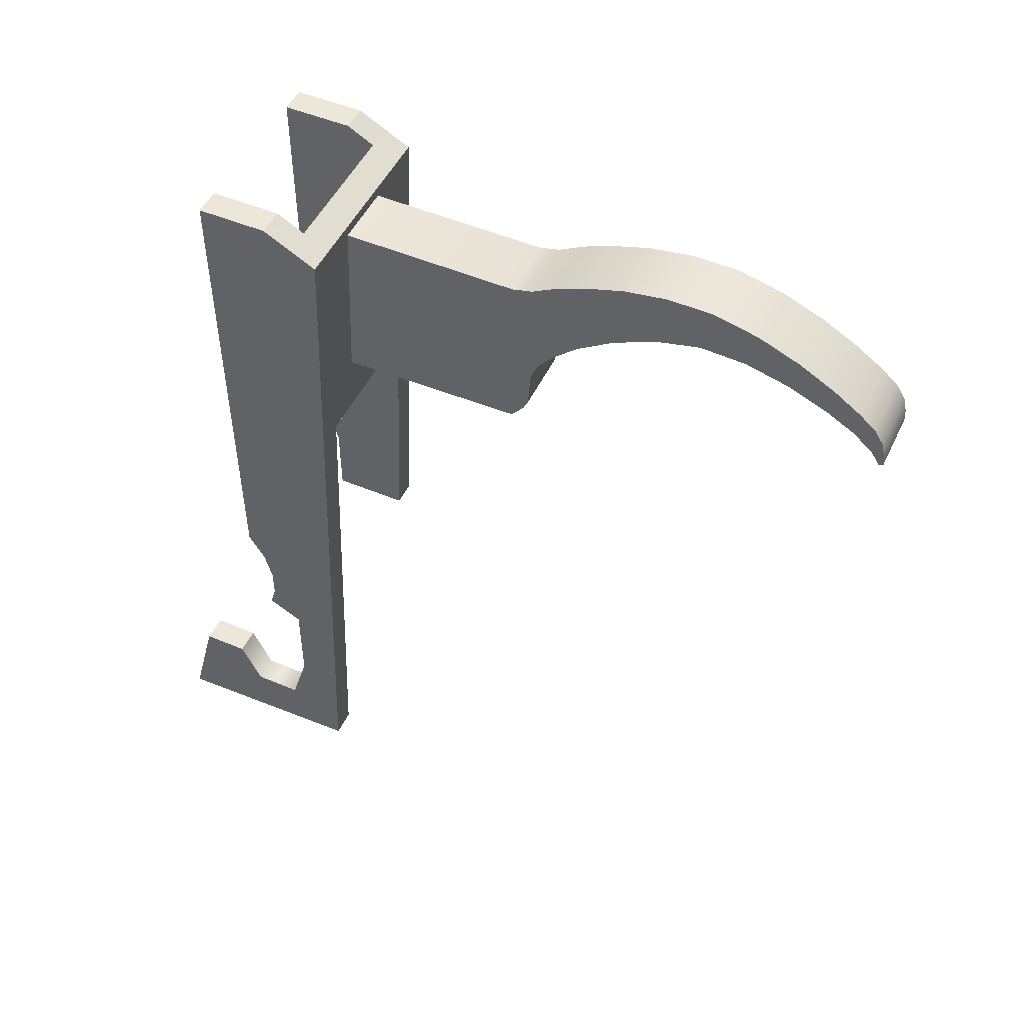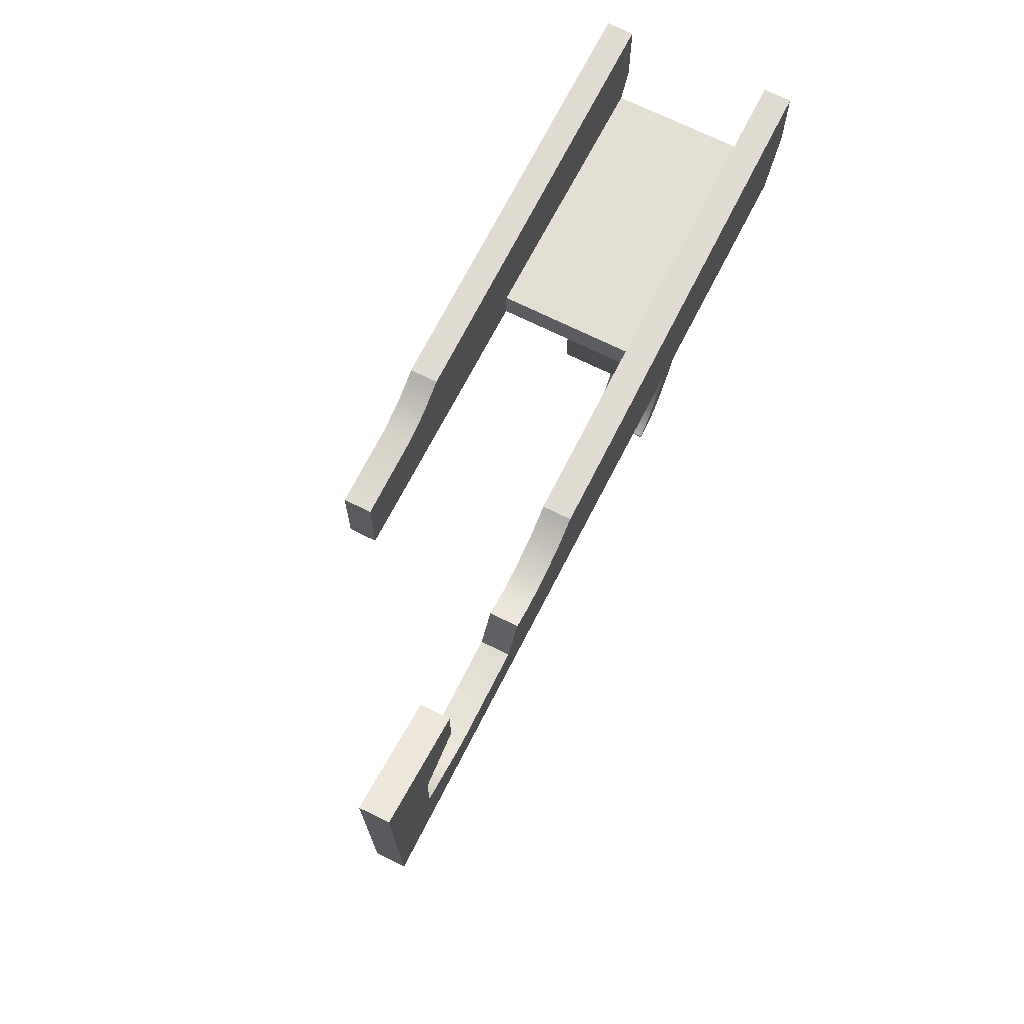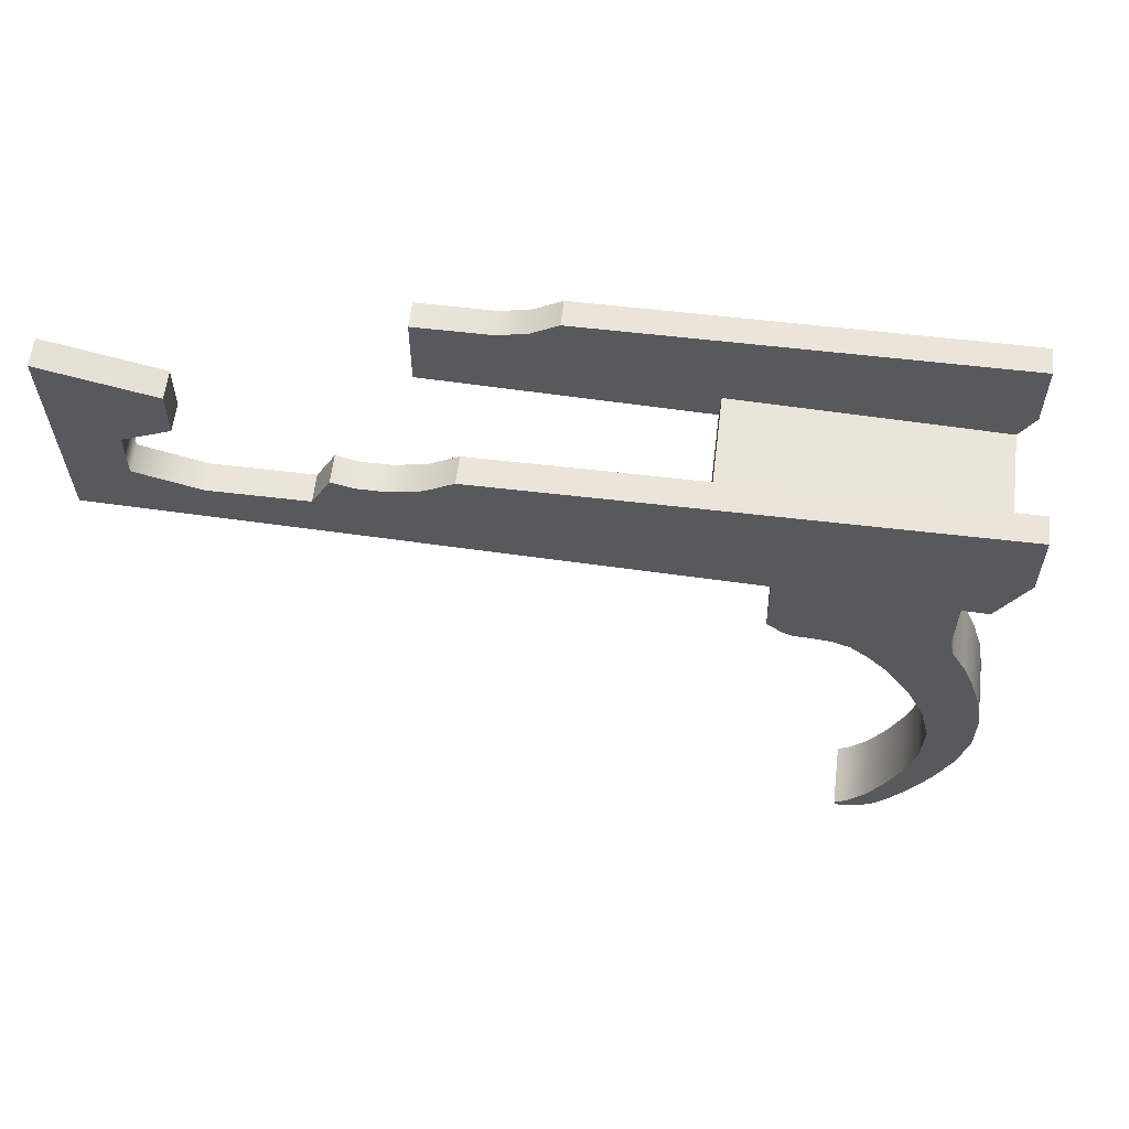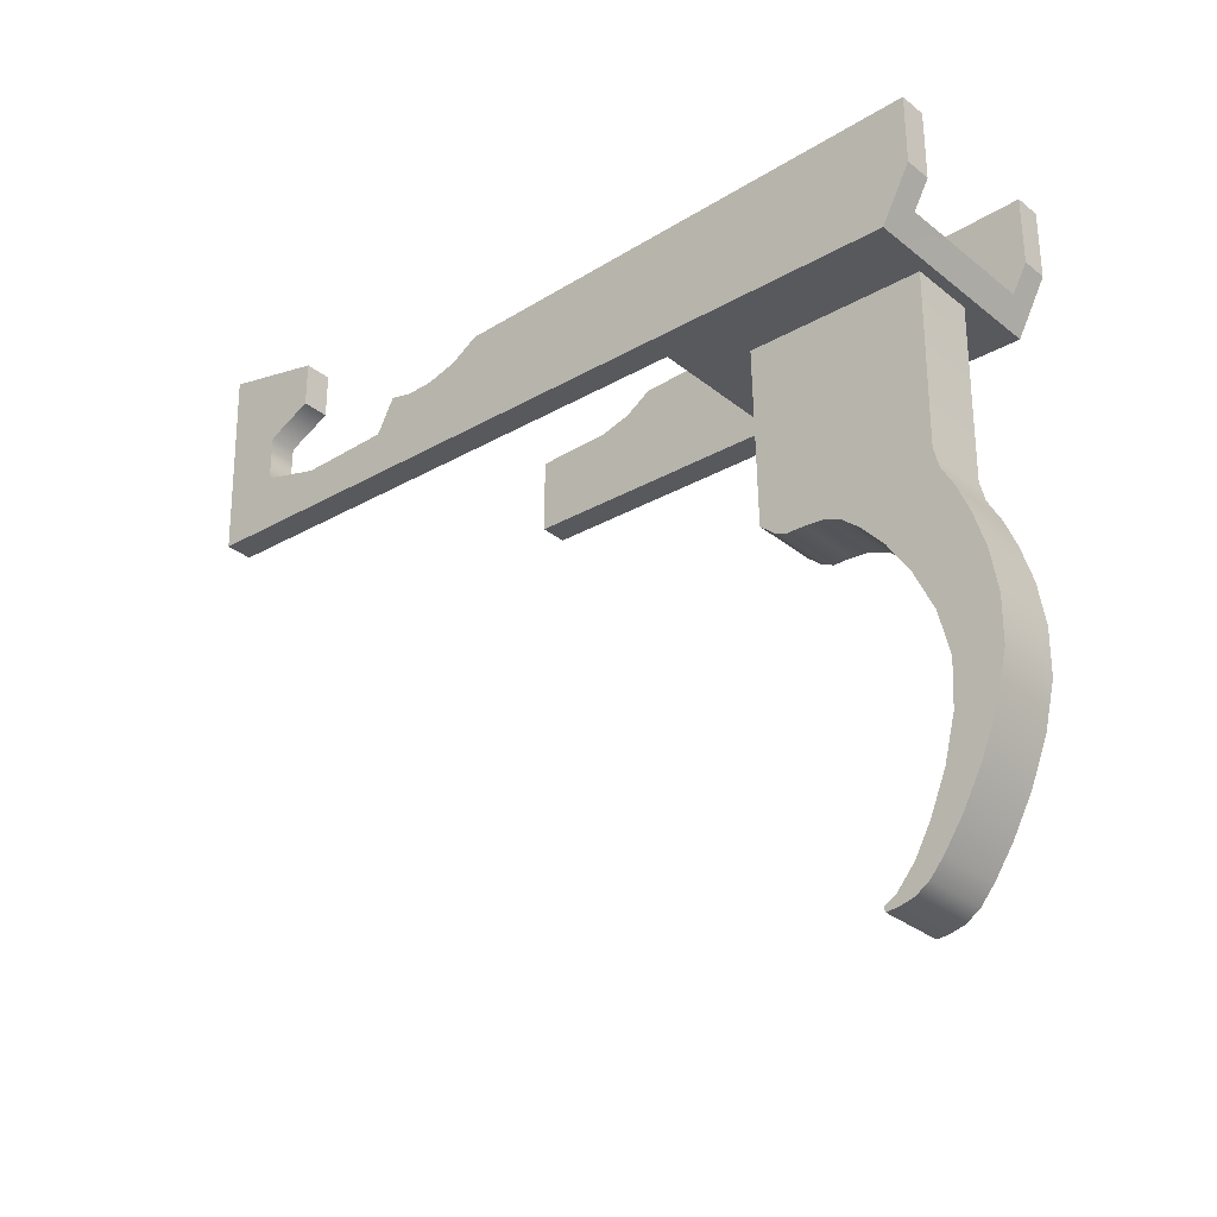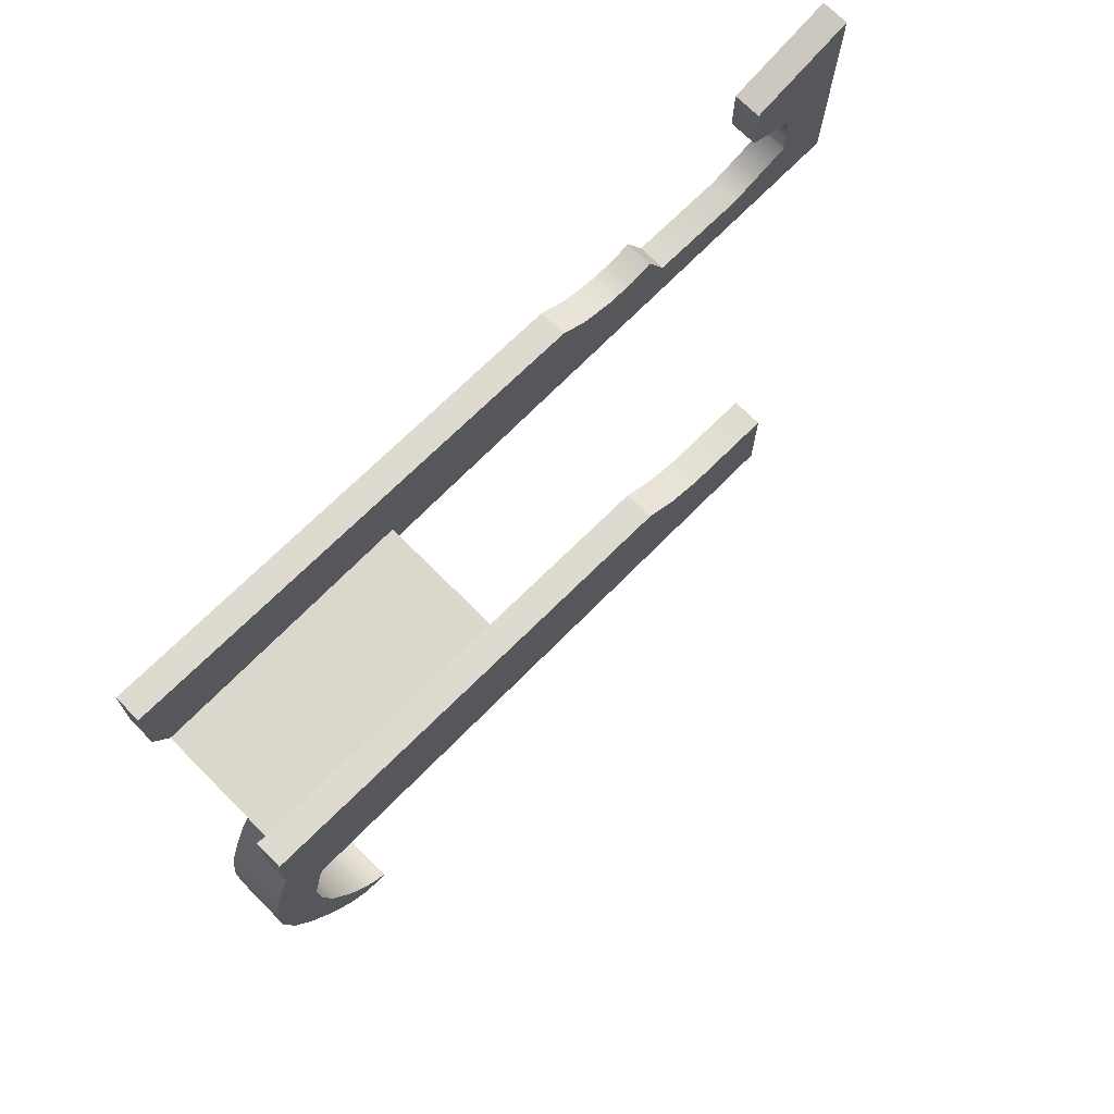
<metadata>
{"format":"obj","ext":"obj","renderer":"f3d","projection":"perspective","resolution":1024,"background":"white","views":[{"elev":49.7,"azim":114.9,"up":"+Y"},{"elev":69.1,"azim":26.6,"up":"+Z"},{"elev":59.6,"azim":96.9,"up":"+Z"},{"elev":-31.4,"azim":131.4,"up":"+Z"},{"elev":71.0,"azim":-134.8,"up":"+Z"}]}
</metadata>
<code>
g trigger_LOD0
v 0.002163 0.02471 -0.03113
v -0.002092 0.02486 -0.02811
v 0.002163 0.02486 -0.02811
v -0.002092 0.02471 -0.03113
v 0.002163 0.02396 -0.03398
v -0.002092 0.02396 -0.03398
v 0.002163 0.02291 -0.03646
v -0.002092 0.02291 -0.03646
v 0.002163 0.02182 -0.03838
v -0.002092 0.02182 -0.03838
v 0.002163 0.02067 -0.0397
v -0.002092 0.02067 -0.0397
v -0.002092 0.02414 -0.02513
v 0.002163 0.02414 -0.02513
v -0.002092 0.02286 -0.02237
v 0.002163 0.02286 -0.02237
v -0.002092 0.02131 -0.01998
v 0.002163 0.02131 -0.01998
v -0.002092 0.0198 -0.01831
v 0.002163 0.0198 -0.01831
v -0.002092 0.01865 -0.01732
v 0.002163 0.01865 -0.01732
v -0.002092 0.01744 -0.0168
v 0.002163 0.01744 -0.0168
v -0.002092 0.01612 -0.01665
v 0.002163 0.01612 -0.01665
v -0.002092 0.01494 -0.01661
v 0.002163 0.01494 -0.01661
v -0.002092 0.01415 -0.01623
v 0.002163 0.01415 -0.01623
v 0.002163 0.01318 -0.01539
v -0.002092 0.01318 -0.01539
v 0.002163 0.01296 -0.003258
v -0.002092 0.01296 -0.003258
v 0.002163 0.01984 -0.04021
v -0.002092 0.01984 -0.04021
v 0.002163 0.02594 -0.01846
v 0.002163 0.02131 -0.01998
v 0.002163 0.0198 -0.01831
v 0.002163 0.02674 -0.02042
v 0.002163 0.02286 -0.02237
v 0.002163 0.02751 -0.02289
v 0.002163 0.02414 -0.02513
v 0.002163 0.02796 -0.02572
v 0.002163 0.02486 -0.02811
v 0.002163 0.02793 -0.02871
v 0.002163 0.02471 -0.03113
v 0.002163 0.02722 -0.03166
v 0.002163 0.02396 -0.03398
v 0.002163 0.02609 -0.0344
v 0.002163 0.02291 -0.03646
v 0.002163 0.02479 -0.03676
v 0.002163 0.02182 -0.03838
v 0.002163 0.02354 -0.03856
v 0.002163 0.02261 -0.03963
v 0.002163 0.02067 -0.0397
v 0.002163 0.02167 -0.04024
v 0.002163 0.02067 -0.04047
v 0.002163 0.01991 -0.04051
v 0.002163 0.01984 -0.04021
v 0.002163 0.02503 -0.01681
v 0.002163 0.01865 -0.01732
v 0.002163 0.01744 -0.0168
v 0.002163 0.02469 -0.01544
v 0.002163 0.01612 -0.01665
v 0.002163 0.01494 -0.01661
v 0.002163 0.01415 -0.01623
v 0.002163 0.01318 -0.01539
v 0.002163 0.02478 -0.003745
v 0.002163 0.01296 -0.003258
v 0.002163 0.02722 -0.03166
v -0.002092 0.02793 -0.02871
v -0.002092 0.02722 -0.03166
v 0.002163 0.02793 -0.02871
v 0.002163 0.02609 -0.0344
v -0.002092 0.02609 -0.0344
v 0.002163 0.02479 -0.03676
v -0.002092 0.02479 -0.03676
v 0.002163 0.02354 -0.03856
v -0.002092 0.02354 -0.03856
v 0.002163 0.02261 -0.03963
v -0.002092 0.02261 -0.03963
v -0.002092 0.02796 -0.02572
v 0.002163 0.02796 -0.02572
v -0.002092 0.02751 -0.02289
v 0.002163 0.02751 -0.02289
v -0.002092 0.02674 -0.02042
v 0.002163 0.02674 -0.02042
v -0.002092 0.02594 -0.01846
v 0.002163 0.02594 -0.01846
v -0.002092 0.02503 -0.01681
v 0.002163 0.02503 -0.01681
v -0.002092 0.02469 -0.01544
v 0.002163 0.02469 -0.01544
v 0.002163 0.02167 -0.04024
v -0.002092 0.02167 -0.04024
v 0.002163 0.02067 -0.04047
v -0.002092 0.02067 -0.04047
v 0.002163 0.01991 -0.04051
v -0.002092 0.01991 -0.04051
v -0.002092 0.02478 -0.003745
v 0.002163 0.02478 -0.003745
v 0.002163 0.01984 -0.04021
v -0.002092 0.01991 -0.04051
v -0.002092 0.01984 -0.04021
v 0.002163 0.01991 -0.04051
v 0.006527 -0.01074 0.002744
v 0.006527 -0.008845 0.002744
v 0.006527 0.008885 -0.003092
v 0.006527 -0.006845 0.003244
v 0.006527 -0.005045 0.004344
v 0.006527 0.02549 -0.003774
v 0.006527 0.02739 -0.0002738
v 0.006527 0.02739 0.004344
v 0.006527 -0.01334 0.0008942
v 0.006527 -0.02716 -0.001613
v 0.006527 -0.01947 0.0009142
v 0.006527 -0.02357 0.002155
v 0.006527 -0.02756 0.0117
v 0.006527 -0.02357 0.005355
v 0.006527 -0.02056 0.006755
v 0.006527 -0.02056 0.009855
v 0.006527 -0.01214 0.003144
v 3.602e-05 0.02549 -0.003774
v -0.004796 0.02639 -0.002074
v -0.006555 0.02549 -0.003774
v -0.006555 0.02739 -0.0002738
v -0.004796 0.02739 -0.0002738
v 0.004722 0.02639 -0.002074
v 0.006527 0.02549 -0.003774
v 0.006527 0.02739 -0.0002738
v 0.004722 0.02739 -0.0002738
v 3.602e-05 0.02549 -0.003774
v 0.002163 0.02478 -0.003745
v 0.006527 0.02549 -0.003774
v -0.002092 0.02478 -0.003745
v -0.006555 0.02549 -0.003774
v -0.002092 0.01296 -0.003258
v -0.006555 0.008885 -0.003092
v -0.004796 0.008885 -0.003092
v 0.002163 0.01296 -0.003258
v 0.004722 0.008885 -0.003092
v 0.006527 0.008885 -0.003092
v 0.006527 -0.02716 -0.001613
v 0.004722 -0.02716 -0.001613
v -0.004796 -0.009516 -0.002337
v -0.006555 -0.009516 -0.002337
v 0.004722 -0.02357 0.005355
v 0.004722 -0.02716 -0.001613
v 0.004722 -0.02357 0.002155
v 0.004722 -0.02756 0.0117
v 0.004722 -0.01947 0.0009142
v 0.004722 -0.02056 0.009855
v 0.004722 -0.02056 0.006755
v 0.004722 -0.01334 0.0008942
v 0.004722 0.008885 -0.003092
v 0.004722 -0.01074 0.002744
v 0.004722 -0.01214 0.003144
v 0.004722 0.008962 -0.001301
v 0.004722 -0.008845 0.002744
v 0.004722 -0.006845 0.003244
v 0.004722 0.02639 -0.002074
v 0.004722 -0.005045 0.004344
v 0.004722 0.02739 -0.0002738
v 0.004722 0.02739 0.004344
v 0.006527 0.02739 0.004344
v 0.004722 0.02739 -0.0002738
v 0.006527 0.02739 -0.0002738
v 0.004722 0.02739 0.004344
v -0.004796 0.008962 -0.001301
v -0.004796 -0.004416 0.002744
v -0.004796 -0.002416 0.003244
v -0.004796 -0.009516 0.002744
v -0.004796 -0.009516 -0.002337
v -0.004796 0.008885 -0.003092
v -0.004796 0.02639 -0.002074
v -0.004796 0.02739 -0.0002738
v -0.004796 -0.0006162 0.004344
v -0.004796 0.02739 0.004344
v 0.006527 -0.02357 0.002155
v 0.004722 -0.02357 0.005355
v 0.004722 -0.02357 0.002155
v 0.006527 -0.02357 0.005355
v 0.006527 -0.02056 0.006755
v 0.004722 -0.02056 0.006755
v 0.004722 -0.01947 0.0009142
v 0.006527 -0.01947 0.0009142
v 0.006527 -0.01334 0.0008942
v 0.004722 -0.01334 0.0008942
v -0.006555 -0.009516 -0.002337
v -0.006555 -0.002416 0.003244
v -0.006555 -0.004416 0.002744
v -0.006555 -0.0006162 0.004344
v -0.006555 -0.009516 0.002744
v -0.006555 0.008885 -0.003092
v -0.006555 0.02549 -0.003774
v -0.006555 0.02739 -0.0002738
v -0.006555 0.02739 0.004344
v -0.004796 -0.004416 0.002744
v -0.006555 -0.009516 0.002744
v -0.006555 -0.004416 0.002744
v -0.004796 -0.009516 0.002744
v -0.004796 -0.002416 0.003244
v -0.006555 -0.002416 0.003244
v -0.004796 -0.0006162 0.004344
v -0.006555 -0.0006162 0.004344
v 0.006527 -0.01214 0.003144
v 0.004722 -0.01334 0.0008942
v 0.004722 -0.01214 0.003144
v 0.006527 -0.01334 0.0008942
v 0.006527 -0.008845 0.002744
v 0.004722 -0.006845 0.003244
v 0.006527 -0.006845 0.003244
v 0.004722 -0.008845 0.002744
v 0.004722 -0.005045 0.004344
v 0.006527 -0.005045 0.004344
v 0.006527 -0.01074 0.002744
v 0.004722 -0.01074 0.002744
v 0.006527 -0.01214 0.003144
v 0.004722 -0.01214 0.003144
v -0.004796 0.02739 -0.0002738
v -0.006555 0.02739 0.004344
v -0.006555 0.02739 -0.0002738
v -0.004796 0.02739 0.004344
v 0.004722 -0.02056 0.006755
v 0.006527 -0.02056 0.009855
v 0.004722 -0.02056 0.009855
v 0.006527 -0.02056 0.006755
v -0.004796 0.02739 0.004344
v -0.006555 -0.0006162 0.004344
v -0.006555 0.02739 0.004344
v -0.004796 -0.0006162 0.004344
v 0.006527 -0.02056 0.009855
v 0.004722 -0.02756 0.0117
v 0.004722 -0.02056 0.009855
v 0.006527 -0.02756 0.0117
v 0.006527 -0.005045 0.004344
v 0.004722 0.02739 0.004344
v 0.006527 0.02739 0.004344
v 0.004722 -0.005045 0.004344
v -0.006555 -0.009516 -0.002337
v -0.004796 -0.009516 0.002744
v -0.004796 -0.009516 -0.002337
v -0.006555 -0.009516 0.002744
v 0.004722 -0.02756 0.0117
v 0.006527 -0.02716 -0.001613
v 0.004722 -0.02716 -0.001613
v 0.006527 -0.02756 0.0117
v 0.004722 0.02639 -0.002074
v -0.004796 0.008962 -0.001301
v -0.004796 0.02639 -0.002074
v 0.004722 0.008962 -0.001301
v -0.004796 0.008962 -0.001301
v 0.004722 0.008885 -0.003092
v -0.004796 0.008885 -0.003092
v 0.004722 0.008962 -0.001301
v -0.002092 0.02594 -0.01846
v -0.002092 0.02131 -0.01998
v -0.002092 0.02674 -0.02042
v -0.002092 0.0198 -0.01831
v -0.002092 0.02286 -0.02237
v -0.002092 0.02751 -0.02289
v -0.002092 0.02414 -0.02513
v -0.002092 0.02796 -0.02572
v -0.002092 0.02486 -0.02811
v -0.002092 0.02793 -0.02871
v -0.002092 0.02471 -0.03113
v -0.002092 0.02722 -0.03166
v -0.002092 0.02396 -0.03398
v -0.002092 0.02609 -0.0344
v -0.002092 0.02291 -0.03646
v -0.002092 0.02479 -0.03676
v -0.002092 0.02182 -0.03838
v -0.002092 0.02354 -0.03856
v -0.002092 0.02261 -0.03963
v -0.002092 0.02067 -0.0397
v -0.002092 0.02167 -0.04024
v -0.002092 0.02067 -0.04047
v -0.002092 0.01991 -0.04051
v -0.002092 0.01984 -0.04021
v -0.002092 0.02503 -0.01681
v -0.002092 0.01865 -0.01732
v -0.002092 0.01744 -0.0168
v -0.002092 0.02469 -0.01544
v -0.002092 0.01612 -0.01665
v -0.002092 0.01494 -0.01661
v -0.002092 0.01415 -0.01623
v -0.002092 0.01318 -0.01539
v -0.002092 0.02478 -0.003745
v -0.002092 0.01296 -0.003258
g trigger_LOD0_0
f 3 2 1
f 4 1 2
f 1 4 5
f 6 5 4
f 5 6 7
f 8 7 6
f 7 8 9
f 10 9 8
f 9 10 11
f 12 11 10
f 2 3 13
f 14 13 3
f 13 14 15
f 16 15 14
f 15 16 17
f 18 17 16
f 17 18 19
f 20 19 18
f 19 20 21
f 22 21 20
f 21 22 23
f 24 23 22
f 23 24 25
f 26 25 24
f 25 26 27
f 28 27 26
f 27 28 29
f 30 29 28
f 30 31 29
f 32 29 31
f 31 33 32
f 34 32 33
f 11 12 35
f 36 35 12
f 39 38 37
f 40 37 38
f 38 41 40
f 42 40 41
f 41 43 42
f 44 42 43
f 43 45 44
f 46 44 45
f 45 47 46
f 48 46 47
f 47 49 48
f 50 48 49
f 49 51 50
f 52 50 51
f 51 53 52
f 54 52 53
f 54 53 55
f 56 55 53
f 57 55 56
f 58 57 56
f 58 56 59
f 60 59 56
f 62 39 61
f 37 61 39
f 62 61 63
f 64 63 61
f 64 65 63
f 64 66 65
f 64 67 66
f 64 68 67
f 64 69 68
f 70 68 69
f 73 72 71
f 74 71 72
f 71 75 73
f 76 73 75
f 75 77 76
f 78 76 77
f 77 79 78
f 80 78 79
f 79 81 80
f 82 80 81
f 72 83 74
f 84 74 83
f 83 85 84
f 86 84 85
f 85 87 86
f 88 86 87
f 87 89 88
f 90 88 89
f 89 91 90
f 92 90 91
f 91 93 92
f 94 92 93
f 81 95 82
f 96 82 95
f 95 97 96
f 98 96 97
f 97 99 98
f 100 98 99
f 93 101 94
f 102 94 101
f 105 104 103
f 106 103 104
f 109 108 107
f 108 109 110
f 110 109 111
f 109 112 111
f 113 111 112
f 114 111 113
f 109 107 115
f 116 109 115
f 117 116 115
f 117 118 116
f 116 118 119
f 120 119 118
f 120 121 119
f 122 119 121
f 107 123 115
f 126 125 124
f 126 127 125
f 128 125 127
f 125 129 124
f 129 130 124
f 130 129 131
f 132 131 129
f 135 134 133
f 134 136 133
f 133 136 137
f 137 136 138
f 139 137 138
f 140 139 138
f 138 141 140
f 134 135 141
f 142 140 141
f 135 143 141
f 143 142 141
f 143 144 142
f 145 142 144
f 140 146 139
f 147 139 146
f 150 149 148
f 151 148 149
f 149 150 152
f 151 153 148
f 154 148 153
f 152 155 149
f 149 155 156
f 155 157 156
f 158 157 155
f 157 159 156
f 157 160 159
f 160 161 159
f 161 162 159
f 161 163 162
f 164 162 163
f 164 163 165
f 168 167 166
f 169 166 167
f 172 171 170
f 171 173 170
f 174 170 173
f 174 175 170
f 176 172 170
f 176 177 172
f 178 172 177
f 179 178 177
f 182 181 180
f 183 180 181
f 183 181 184
f 185 184 181
f 182 180 186
f 187 186 180
f 187 188 186
f 189 186 188
f 192 191 190
f 190 191 193
f 190 194 192
f 195 190 193
f 195 193 196
f 197 196 193
f 197 193 198
f 201 200 199
f 202 199 200
f 199 203 201
f 204 201 203
f 203 205 204
f 206 204 205
f 209 208 207
f 210 207 208
f 213 212 211
f 214 211 212
f 212 213 215
f 216 215 213
f 211 214 217
f 218 217 214
f 217 218 219
f 220 219 218
f 223 222 221
f 224 221 222
f 227 226 225
f 228 225 226
f 231 230 229
f 232 229 230
f 235 234 233
f 236 233 234
f 239 238 237
f 240 237 238
f 243 242 241
f 244 241 242
f 247 246 245
f 248 245 246
f 251 250 249
f 252 249 250
f 255 254 253
f 256 253 254
f 259 258 257
f 260 257 258
f 258 259 261
f 262 261 259
f 261 262 263
f 264 263 262
f 263 264 265
f 266 265 264
f 265 266 267
f 268 267 266
f 267 268 269
f 270 269 268
f 269 270 271
f 272 271 270
f 271 272 273
f 274 273 272
f 274 275 273
f 276 273 275
f 275 277 276
f 277 278 276
f 278 279 276
f 280 276 279
f 257 260 281
f 282 281 260
f 282 283 281
f 284 281 283
f 285 284 283
f 286 284 285
f 287 284 286
f 288 284 287
f 284 288 289
f 290 289 288

</code>
